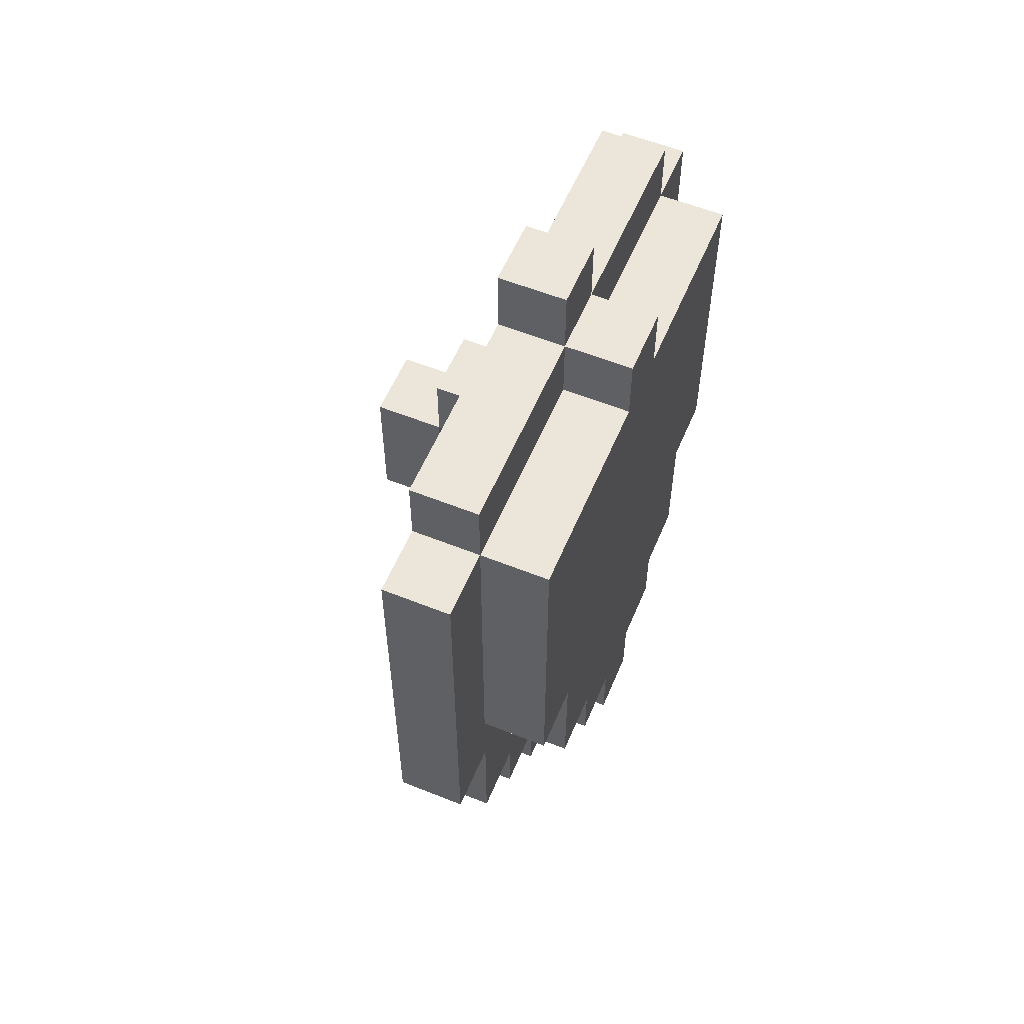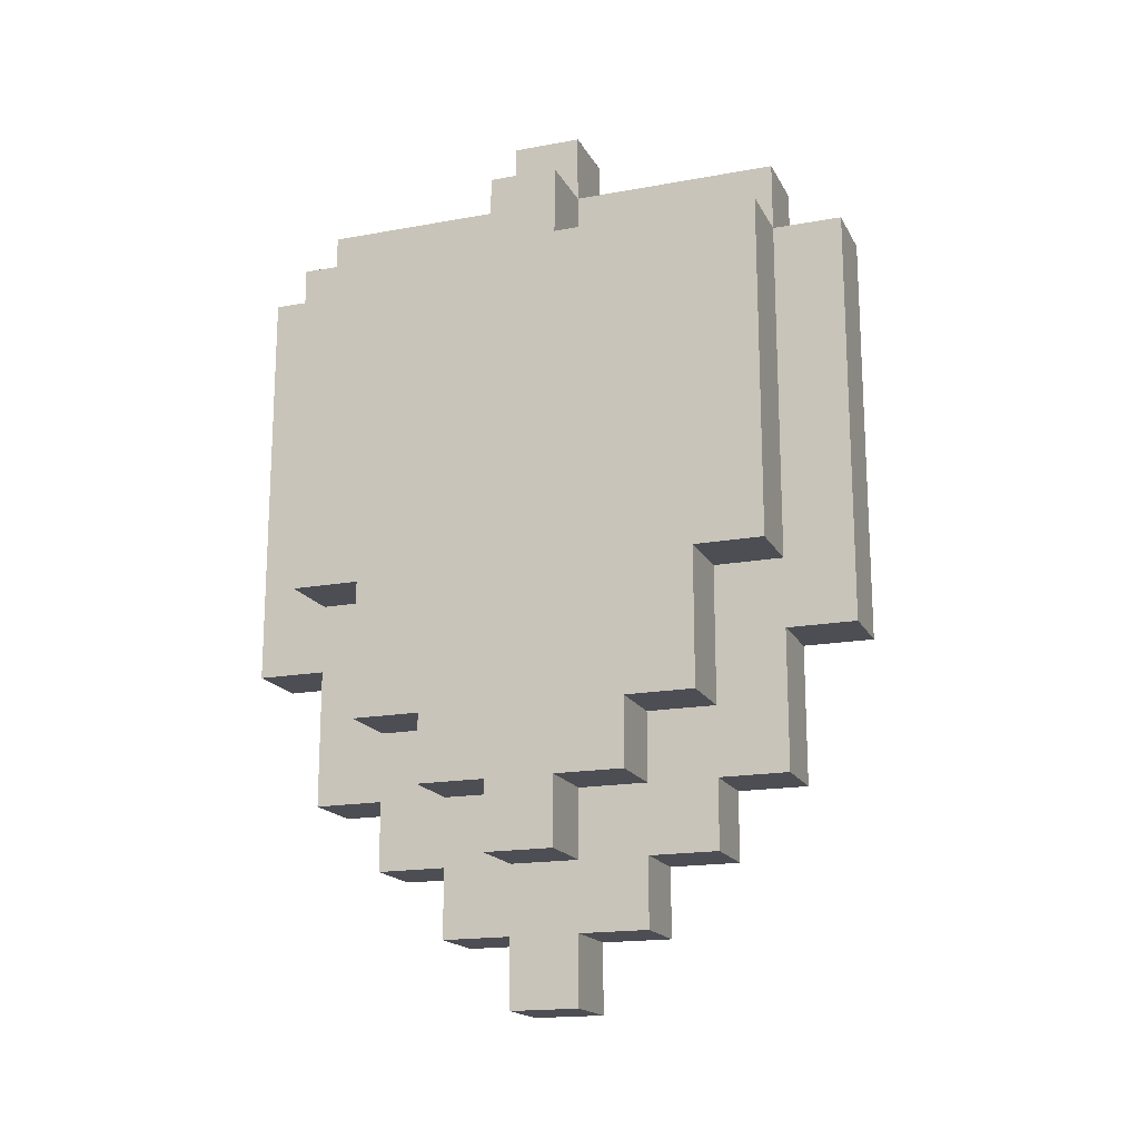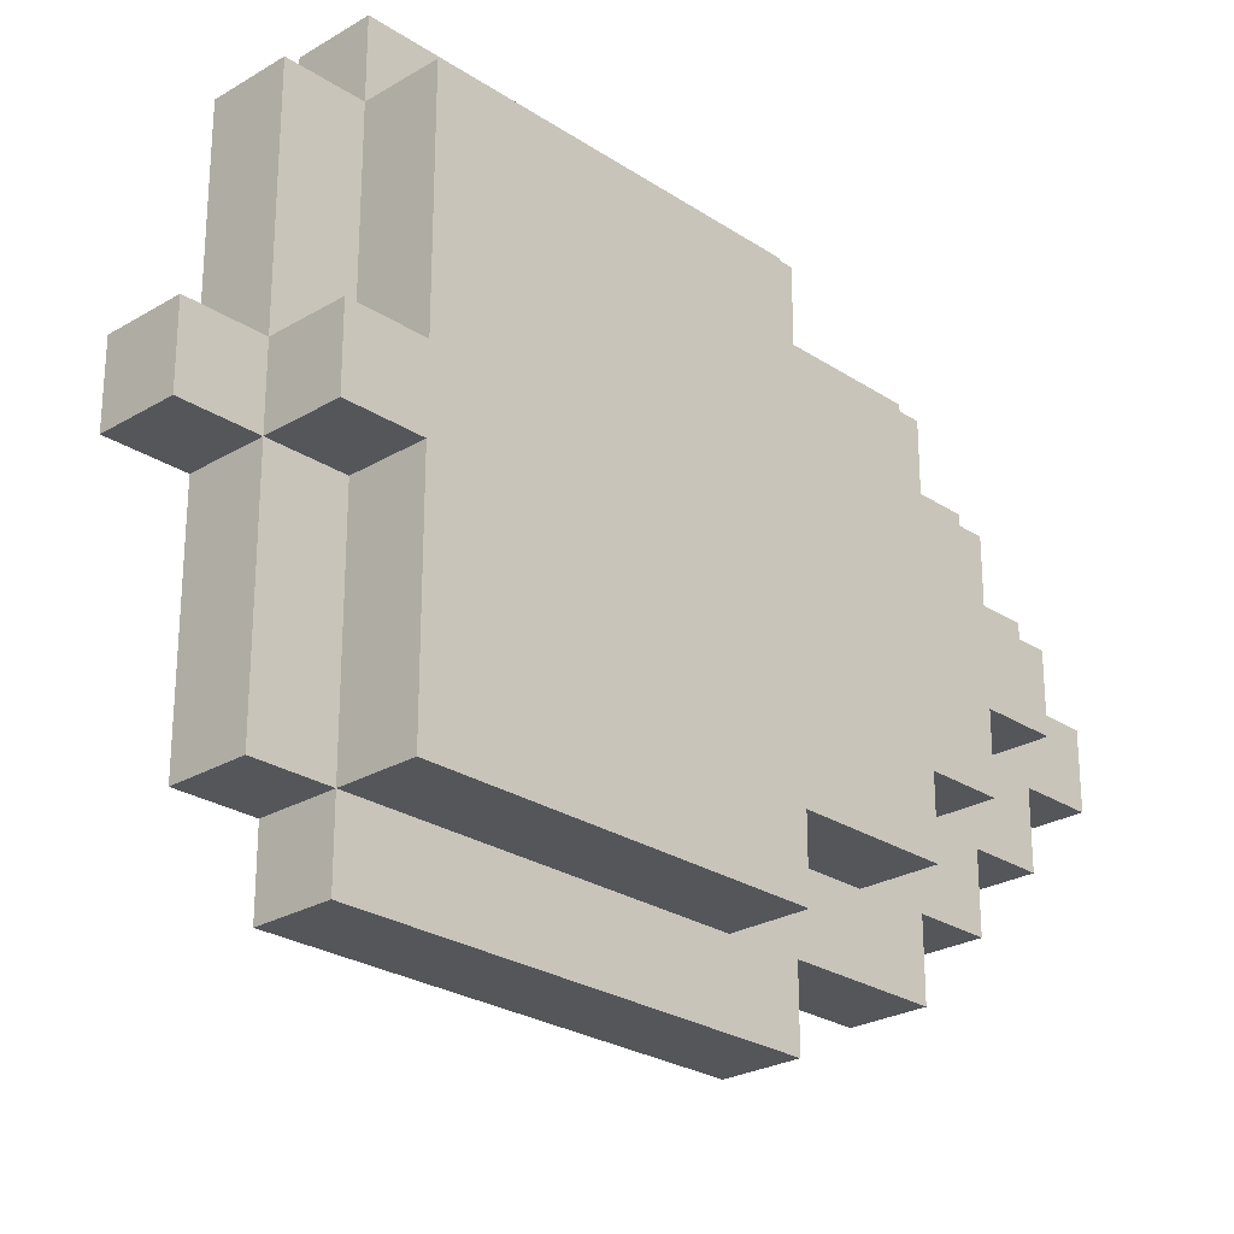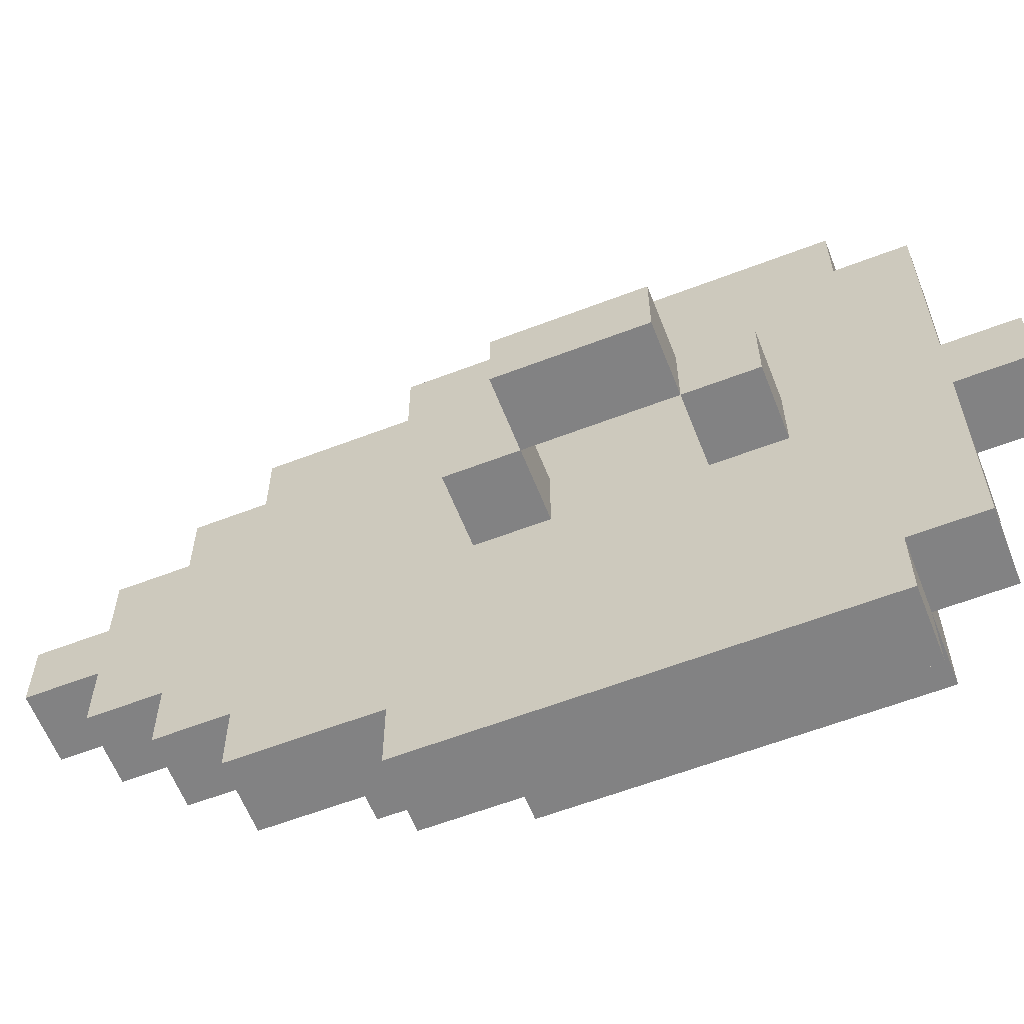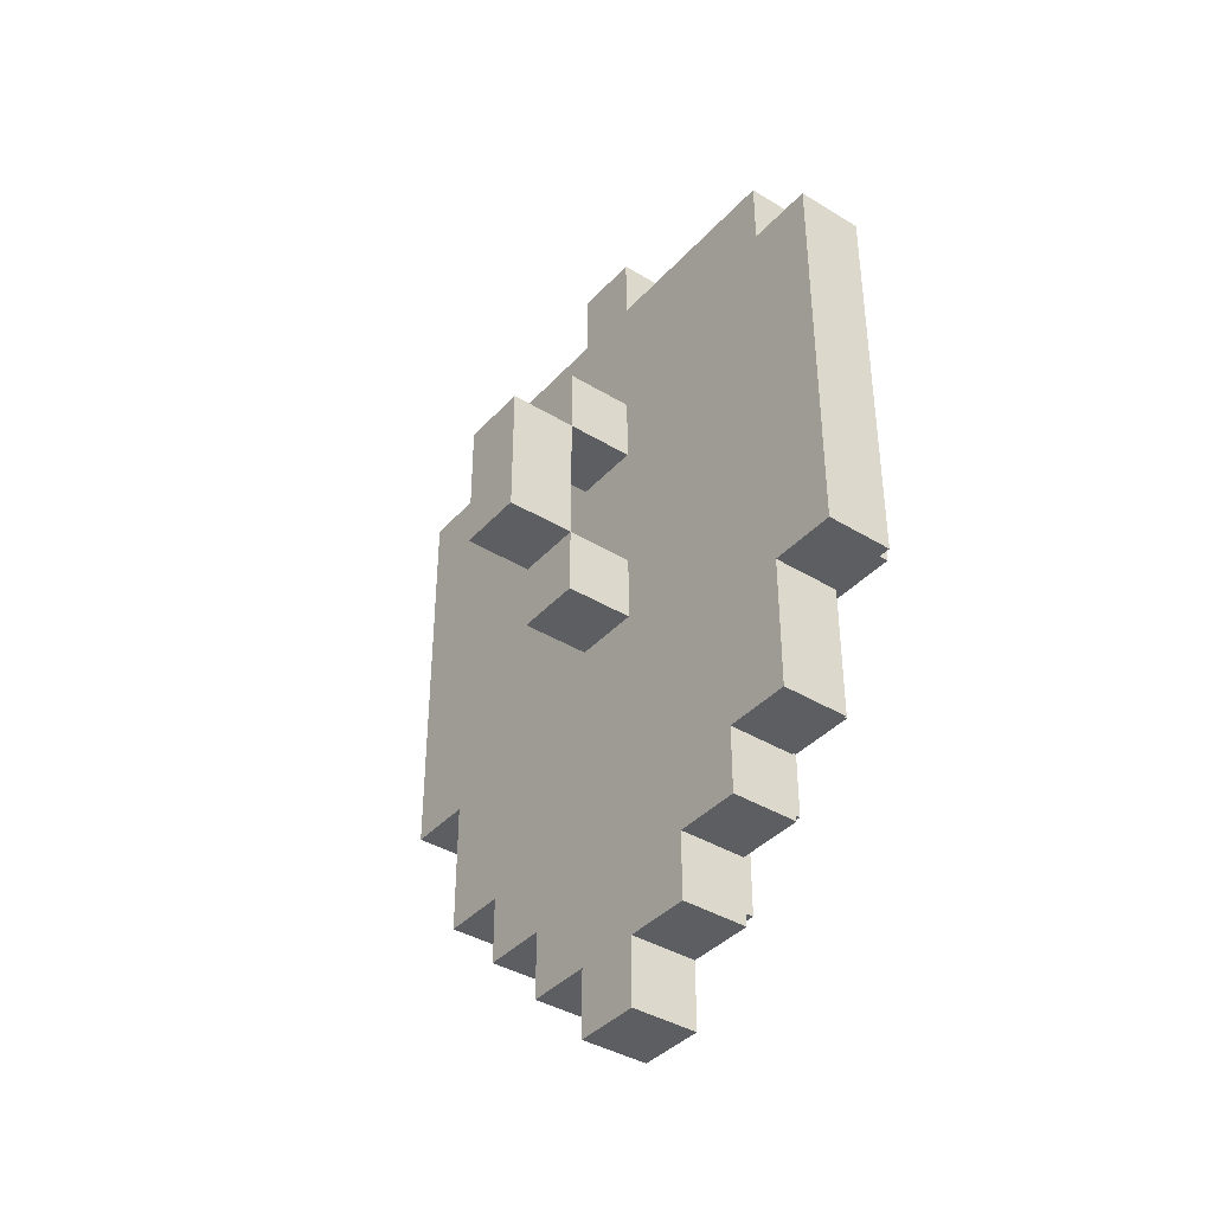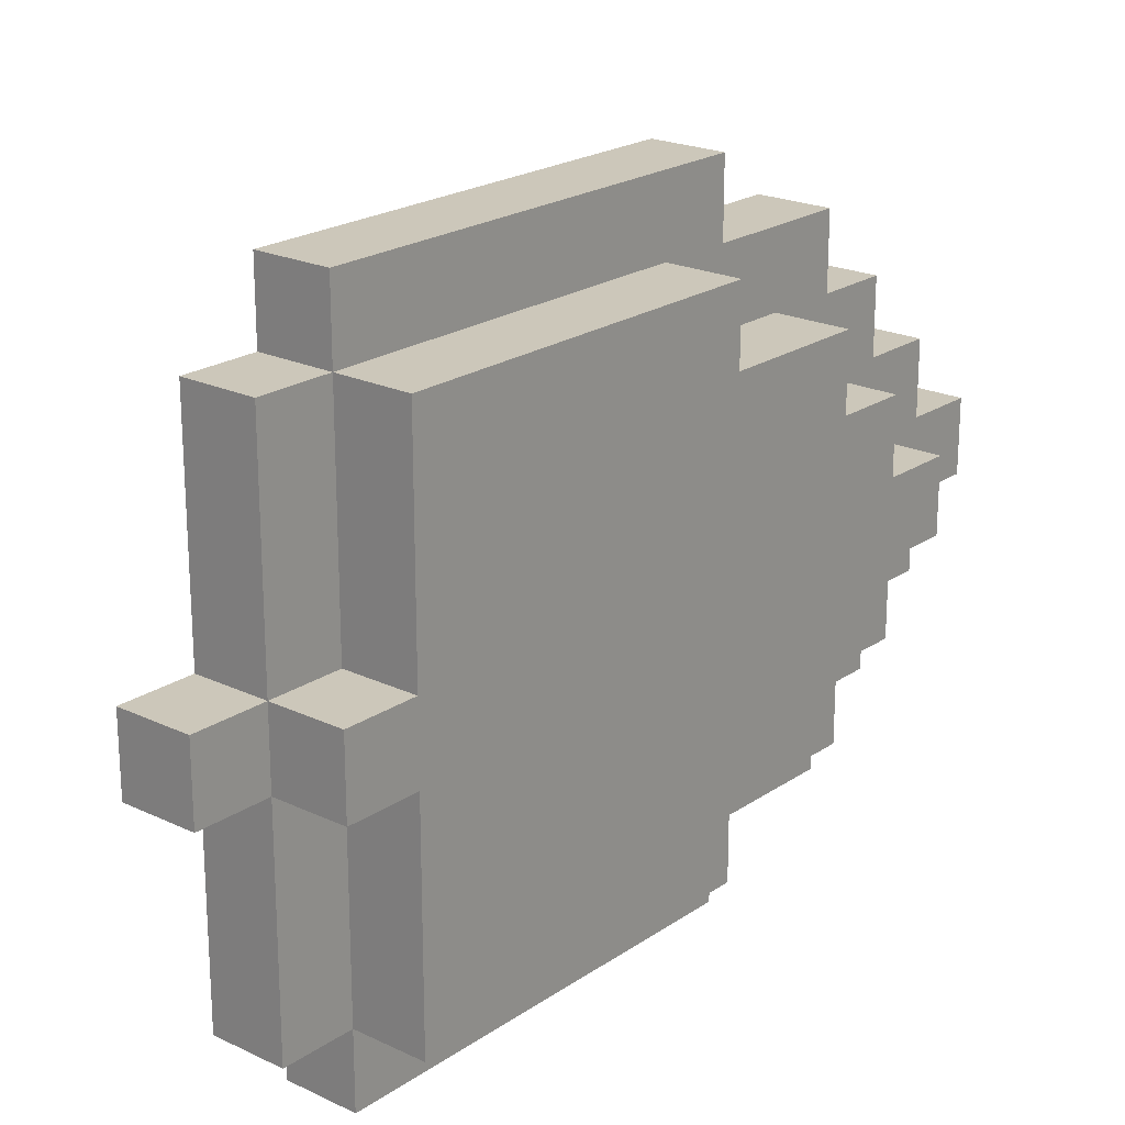
<metadata>
{"format":"obj","ext":"obj","renderer":"f3d","projection":"perspective","resolution":1024,"background":"white","views":[{"elev":57.0,"azim":-157.3,"up":"+Y"},{"elev":-17.4,"azim":-69.9,"up":"+Y"},{"elev":-25.6,"azim":-136.4,"up":"+Z"},{"elev":-60.8,"azim":111.4,"up":"+Z"},{"elev":-39.2,"azim":142.7,"up":"+Y"},{"elev":21.4,"azim":-139.9,"up":"+Z"}]}
</metadata>
<code>
v -2 2 0.5
v -2 2 -0.5
v -2 3 1.5
v -2 3 0.5
v -2 3 -0.5
v -2 3 -1.5
v -2 4 2.5
v -2 4 1.5
v -2 4 0.5
v -2 4 -0.5
v -2 4 -1.5
v -2 4 -2.5
v -2 6 3.5
v -2 6 2.5
v -2 6 -2.5
v -2 6 -3.5
v -2 8 3.5
v -2 8 0.5
v -2 8 -0.5
v -2 8 -3.5
v -2 9 3.5
v -2 9 0.5
v -2 9 -0.5
v -2 9 -3.5
v -2 11 3.5
v -2 11 0.5
v -2 11 -0.5
v -2 11 -3.5
v -2 12 0.5
v -2 12 -0.5
v -1 0 0.5
v -1 0 -0.5
v -1 1 1.5
v -1 1 0.5
v -1 1 -0.5
v -1 1 -1.5
v -1 2 2.5
v -1 2 1.5
v -1 2 0.5
v -1 2 -0.5
v -1 2 -1.5
v -1 2 -2.5
v -1 3 3.5
v -1 3 2.5
v -1 3 1.5
v -1 3 0.5
v -1 3 -0.5
v -1 3 -1.5
v -1 3 -2.5
v -1 3 -3.5
v -1 4 2.5
v -1 4 1.5
v -1 4 -1.5
v -1 4 -2.5
v -1 5 4.5
v -1 5 3.5
v -1 5 -3.5
v -1 5 -4.5
v -1 6 3.5
v -1 6 2.5
v -1 6 -2.5
v -1 6 -3.5
v -1 8 3.5
v -1 8 -3.5
v -1 9 3.5
v -1 9 -3.5
v -1 11 4.5
v -1 11 3.5
v -1 11 0.5
v -1 11 -0.5
v -1 11 -3.5
v -1 11 -4.5
v -1 12 3.5
v -1 12 0.5
v -1 12 -0.5
v -1 12 -3.5
v -1 13 0.5
v -1 13 -0.5
v 1 7 0.5
v 1 7 -0.5
v 1 9 0.5
v 1 9 -0.5
v 0 0 0.5
v 0 0 -0.5
v 0 1 1.5
v 0 1 0.5
v 0 1 -0.5
v 0 1 -1.5
v 0 2 2.5
v 0 2 1.5
v 0 2 0.5
v 0 2 -0.5
v 0 2 -1.5
v 0 2 -2.5
v 0 3 3.5
v 0 3 2.5
v 0 3 1.5
v 0 3 0.5
v 0 3 -0.5
v 0 3 -1.5
v 0 3 -2.5
v 0 3 -3.5
v 0 4 2.5
v 0 4 1.5
v 0 4 -1.5
v 0 4 -2.5
v 0 5 4.5
v 0 5 3.5
v 0 5 2.5
v 0 5 -2.5
v 0 5 -3.5
v 0 5 -4.5
v 0 6 3.5
v 0 6 2.5
v 0 6 0.5
v 0 6 -0.5
v 0 6 -2.5
v 0 6 -3.5
v 0 7 3.5
v 0 7 0.5
v 0 7 -0.5
v 0 7 -3.5
v 0 8 3.5
v 0 8 -3.5
v 0 9 3.5
v 0 9 0.5
v 0 9 -0.5
v 0 9 -3.5
v 0 10 3.5
v 0 10 0.5
v 0 10 -0.5
v 0 10 -3.5
v 0 11 4.5
v 0 11 3.5
v 0 11 0.5
v 0 11 -0.5
v 0 11 -3.5
v 0 11 -4.5
v 0 12 3.5
v 0 12 0.5
v 0 12 -0.5
v 0 12 -3.5
v 0 13 0.5
v 0 13 -0.5
v 1 6 0.5
v 1 6 -0.5
v 1 7 0.5
v 1 7 -0.5
v 1 9 0.5
v 1 9 -0.5
v 1 10 0.5
v 1 10 -0.5
v 2 7 0.5
v 2 7 -0.5
v 2 9 0.5
v 2 9 -0.5
v -1 5 4.5
v -1 11 4.5
v 0 5 4.5
v 0 11 4.5
v -2 6 3.5
v -2 8 3.5
v -2 9 3.5
v -2 11 3.5
v -1 3 3.5
v -1 5 3.5
v -1 6 3.5
v -1 8 3.5
v -1 9 3.5
v -1 11 3.5
v -1 12 3.5
v 0 3 3.5
v 0 5 3.5
v 0 11 3.5
v 0 12 3.5
v -2 4 2.5
v -2 6 2.5
v -1 2 2.5
v -1 3 2.5
v -1 4 2.5
v -1 6 2.5
v 0 2 2.5
v 0 3 2.5
v -2 3 1.5
v -2 4 1.5
v -1 1 1.5
v -1 2 1.5
v -1 3 1.5
v -1 4 1.5
v 0 1 1.5
v 0 2 1.5
v -2 2 0.5
v -2 3 0.5
v -2 11 0.5
v -2 12 0.5
v -1 0 0.5
v -1 1 0.5
v -1 2 0.5
v -1 3 0.5
v -1 11 0.5
v -1 12 0.5
v -1 13 0.5
v 0 0 0.5
v 0 1 0.5
v 0 6 0.5
v 0 7 0.5
v 0 9 0.5
v 0 10 0.5
v 0 12 0.5
v 0 13 0.5
v 1 6 0.5
v 1 7 0.5
v 1 9 0.5
v 1 10 0.5
v 2 7 0.5
v 2 9 0.5
v -2 2 -0.5
v -2 3 -0.5
v -2 11 -0.5
v -2 12 -0.5
v -1 0 -0.5
v -1 1 -0.5
v -1 2 -0.5
v -1 3 -0.5
v -1 11 -0.5
v -1 12 -0.5
v -1 13 -0.5
v 0 0 -0.5
v 0 1 -0.5
v 0 6 -0.5
v 0 7 -0.5
v 0 9 -0.5
v 0 10 -0.5
v 0 12 -0.5
v 0 13 -0.5
v 1 6 -0.5
v 1 7 -0.5
v 1 9 -0.5
v 1 10 -0.5
v 2 7 -0.5
v 2 9 -0.5
v -2 3 -1.5
v -2 4 -1.5
v -1 1 -1.5
v -1 2 -1.5
v -1 3 -1.5
v -1 4 -1.5
v 0 1 -1.5
v 0 2 -1.5
v -2 4 -2.5
v -2 6 -2.5
v -1 2 -2.5
v -1 3 -2.5
v -1 4 -2.5
v -1 6 -2.5
v 0 2 -2.5
v 0 3 -2.5
v -2 6 -3.5
v -2 8 -3.5
v -2 9 -3.5
v -2 11 -3.5
v -1 3 -3.5
v -1 5 -3.5
v -1 6 -3.5
v -1 8 -3.5
v -1 9 -3.5
v -1 11 -3.5
v -1 12 -3.5
v 0 3 -3.5
v 0 5 -3.5
v 0 11 -3.5
v 0 12 -3.5
v -1 5 -4.5
v -1 11 -4.5
v 0 5 -4.5
v 0 11 -4.5
v -1 0 0.5
v 0 0 0.5
v -1 0 -0.5
v 0 0 -0.5
v -1 1 1.5
v 0 1 1.5
v -1 1 0.5
v 0 1 0.5
v -1 1 -0.5
v 0 1 -0.5
v -1 1 -1.5
v 0 1 -1.5
v -1 2 2.5
v 0 2 2.5
v -1 2 1.5
v 0 2 1.5
v -2 2 0.5
v -1 2 0.5
v -2 2 -0.5
v -1 2 -0.5
v -1 2 -1.5
v 0 2 -1.5
v -1 2 -2.5
v 0 2 -2.5
v -1 3 3.5
v 0 3 3.5
v -1 3 2.5
v 0 3 2.5
v -2 3 1.5
v -1 3 1.5
v -2 3 0.5
v -1 3 0.5
v -2 3 -0.5
v -1 3 -0.5
v -2 3 -1.5
v -1 3 -1.5
v -1 3 -2.5
v 0 3 -2.5
v -1 3 -3.5
v 0 3 -3.5
v -2 4 2.5
v -1 4 2.5
v -2 4 1.5
v -1 4 1.5
v -2 4 -1.5
v -1 4 -1.5
v -2 4 -2.5
v -1 4 -2.5
v -1 5 4.5
v 0 5 4.5
v -1 5 3.5
v 0 5 3.5
v -1 5 -3.5
v 0 5 -3.5
v -1 5 -4.5
v 0 5 -4.5
v -2 6 3.5
v -1 6 3.5
v -2 6 2.5
v -1 6 2.5
v 0 6 0.5
v 1 6 0.5
v 0 6 -0.5
v 1 6 -0.5
v -2 6 -2.5
v -1 6 -2.5
v -2 6 -3.5
v -1 6 -3.5
v 1 7 0.5
v 2 7 0.5
v 1 7 -0.5
v 2 7 -0.5
v 0 9 0.5
v 1 9 0.5
v 0 9 -0.5
v 1 9 -0.5
v 0 7 0.5
v 1 7 0.5
v 0 7 -0.5
v 1 7 -0.5
v 1 9 0.5
v 2 9 0.5
v 1 9 -0.5
v 2 9 -0.5
v 0 10 0.5
v 1 10 0.5
v 0 10 -0.5
v 1 10 -0.5
v -1 11 4.5
v 0 11 4.5
v -2 11 3.5
v -1 11 3.5
v 0 11 3.5
v -2 11 0.5
v -1 11 0.5
v -2 11 -0.5
v -1 11 -0.5
v -2 11 -3.5
v -1 11 -3.5
v 0 11 -3.5
v -1 11 -4.5
v 0 11 -4.5
v -1 12 3.5
v 0 12 3.5
v -2 12 0.5
v -1 12 0.5
v 0 12 0.5
v -2 12 -0.5
v -1 12 -0.5
v 0 12 -0.5
v -1 12 -3.5
v 0 12 -3.5
v -1 13 0.5
v 0 13 0.5
v -1 13 -0.5
v 0 13 -0.5
f 4 2 1
f 5 2 4
f 8 4 3
f 9 5 4
f 9 4 8
f 10 6 5
f 10 5 9
f 11 6 10
f 14 9 8
f 14 8 7
f 15 12 11
f 15 11 10
f 17 14 13
f 18 9 14
f 18 14 17
f 18 10 9
f 19 16 15
f 19 10 18
f 19 15 10
f 20 16 19
f 21 18 17
f 21 19 18
f 21 20 19
f 22 20 21
f 23 20 22
f 24 20 23
f 25 22 21
f 26 23 22
f 26 22 25
f 27 24 23
f 27 23 26
f 28 24 27
f 29 27 26
f 30 27 29
f 34 32 31
f 35 32 34
f 38 34 33
f 38 36 35
f 38 35 34
f 39 36 38
f 40 36 39
f 41 36 40
f 44 38 37
f 44 39 38
f 45 39 44
f 46 39 45
f 47 41 40
f 47 42 41
f 48 42 47
f 49 42 48
f 51 45 44
f 51 44 43
f 52 45 51
f 53 50 49
f 53 49 48
f 54 50 53
f 56 51 43
f 57 50 54
f 59 56 55
f 59 51 56
f 60 51 59
f 61 58 57
f 61 57 54
f 62 58 61
f 63 59 55
f 64 58 62
f 65 63 55
f 66 58 64
f 67 65 55
f 68 65 67
f 71 58 66
f 72 58 71
f 73 69 68
f 74 69 73
f 75 71 70
f 76 71 75
f 77 75 74
f 78 75 77
f 81 80 79
f 82 80 81
f 83 84 86
f 86 84 87
f 85 86 90
f 87 88 90
f 86 87 90
f 90 88 91
f 91 88 92
f 92 88 93
f 89 90 96
f 90 91 96
f 96 91 97
f 91 92 98
f 97 91 98
f 93 94 99
f 98 92 99
f 92 93 99
f 99 94 100
f 100 94 101
f 95 96 103
f 96 97 103
f 97 98 104
f 103 97 104
f 98 99 104
f 99 100 104
f 101 102 105
f 104 100 105
f 100 101 105
f 105 102 106
f 95 103 108
f 103 104 109
f 104 105 109
f 108 103 109
f 105 106 109
f 106 102 110
f 109 106 110
f 110 102 111
f 108 109 113
f 107 108 113
f 109 110 114
f 113 109 114
f 114 110 115
f 115 110 116
f 111 112 117
f 116 110 117
f 110 111 117
f 117 112 118
f 114 115 119
f 107 113 119
f 113 114 119
f 119 115 120
f 117 118 121
f 116 117 121
f 118 112 122
f 121 118 122
f 120 121 123
f 119 120 123
f 121 122 123
f 107 119 123
f 122 112 124
f 123 122 124
f 107 123 125
f 123 124 125
f 125 124 126
f 126 124 127
f 124 112 128
f 127 124 128
f 107 125 129
f 125 126 129
f 129 126 130
f 127 128 131
f 128 112 132
f 131 128 132
f 107 129 133
f 130 131 134
f 133 129 134
f 129 130 134
f 131 132 134
f 134 132 135
f 135 132 136
f 132 112 137
f 136 132 137
f 137 112 138
f 134 135 139
f 135 136 140
f 139 135 140
f 136 137 141
f 140 136 141
f 141 137 142
f 140 141 143
f 143 141 144
f 145 146 147
f 147 146 148
f 149 150 151
f 151 150 152
f 153 154 155
f 155 154 156
f 159 158 157
f 160 158 159
f 167 162 161
f 168 163 162
f 168 162 167
f 169 164 163
f 169 163 168
f 170 164 169
f 172 166 165
f 173 166 172
f 174 171 170
f 175 171 174
f 180 177 176
f 181 177 180
f 182 179 178
f 183 179 182
f 188 185 184
f 189 185 188
f 190 187 186
f 191 187 190
f 198 193 192
f 199 193 198
f 200 195 194
f 201 195 200
f 203 197 196
f 204 197 203
f 209 202 201
f 210 202 209
f 211 206 205
f 212 206 211
f 213 208 207
f 214 208 213
f 215 213 212
f 216 213 215
f 217 218 223
f 223 218 224
f 219 220 225
f 225 220 226
f 221 222 228
f 228 222 229
f 226 227 234
f 234 227 235
f 230 231 236
f 236 231 237
f 232 233 238
f 238 233 239
f 237 238 240
f 240 238 241
f 242 243 246
f 246 243 247
f 244 245 248
f 248 245 249
f 250 251 254
f 254 251 255
f 252 253 256
f 256 253 257
f 258 259 264
f 259 260 265
f 264 259 265
f 260 261 266
f 265 260 266
f 266 261 267
f 262 263 269
f 269 263 270
f 267 268 271
f 271 268 272
f 273 274 275
f 275 274 276
f 279 278 277
f 280 278 279
f 283 282 281
f 284 282 283
f 287 286 285
f 288 286 287
f 291 290 289
f 292 290 291
f 295 294 293
f 296 294 295
f 299 298 297
f 300 298 299
f 303 302 301
f 304 302 303
f 307 306 305
f 308 306 307
f 311 310 309
f 312 310 311
f 315 314 313
f 316 314 315
f 319 318 317
f 320 318 319
f 323 322 321
f 324 322 323
f 327 326 325
f 328 326 327
f 331 330 329
f 332 330 331
f 335 334 333
f 336 334 335
f 339 338 337
f 340 338 339
f 343 342 341
f 344 342 343
f 347 346 345
f 348 346 347
f 351 350 349
f 352 350 351
f 353 354 355
f 355 354 356
f 357 358 359
f 359 358 360
f 361 362 363
f 363 362 364
f 365 366 368
f 368 366 369
f 367 368 370
f 370 368 371
f 372 373 374
f 374 373 375
f 375 376 377
f 377 376 378
f 379 380 382
f 382 380 383
f 381 382 384
f 384 382 385
f 385 386 387
f 387 386 388
f 389 390 391
f 391 390 392

</code>
